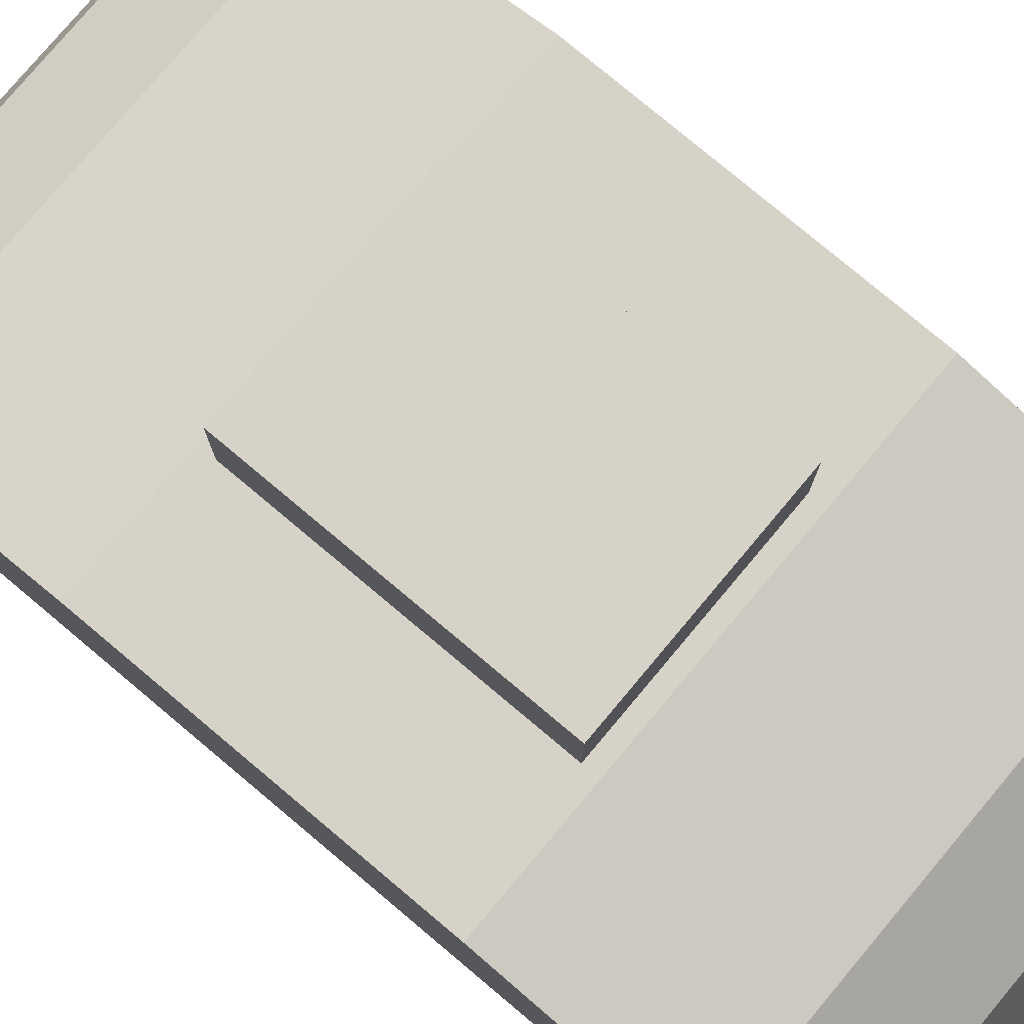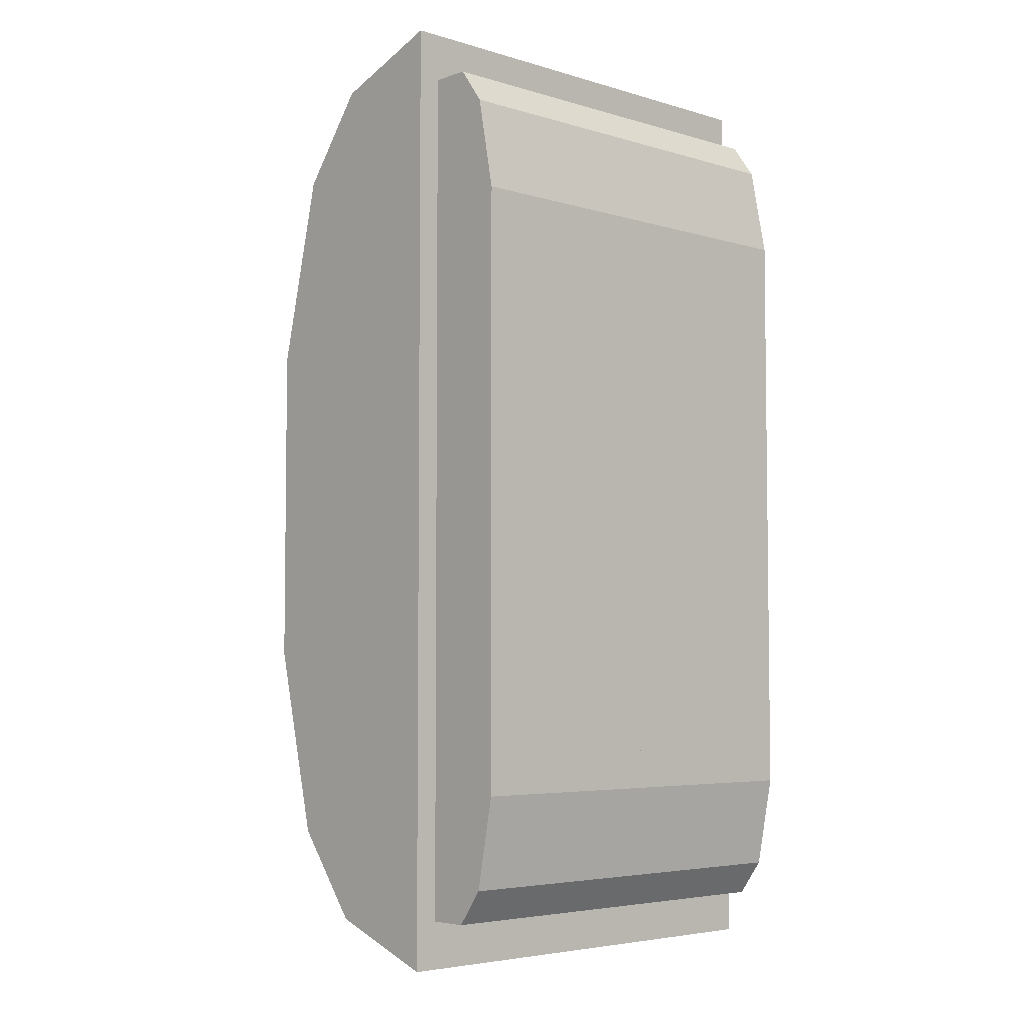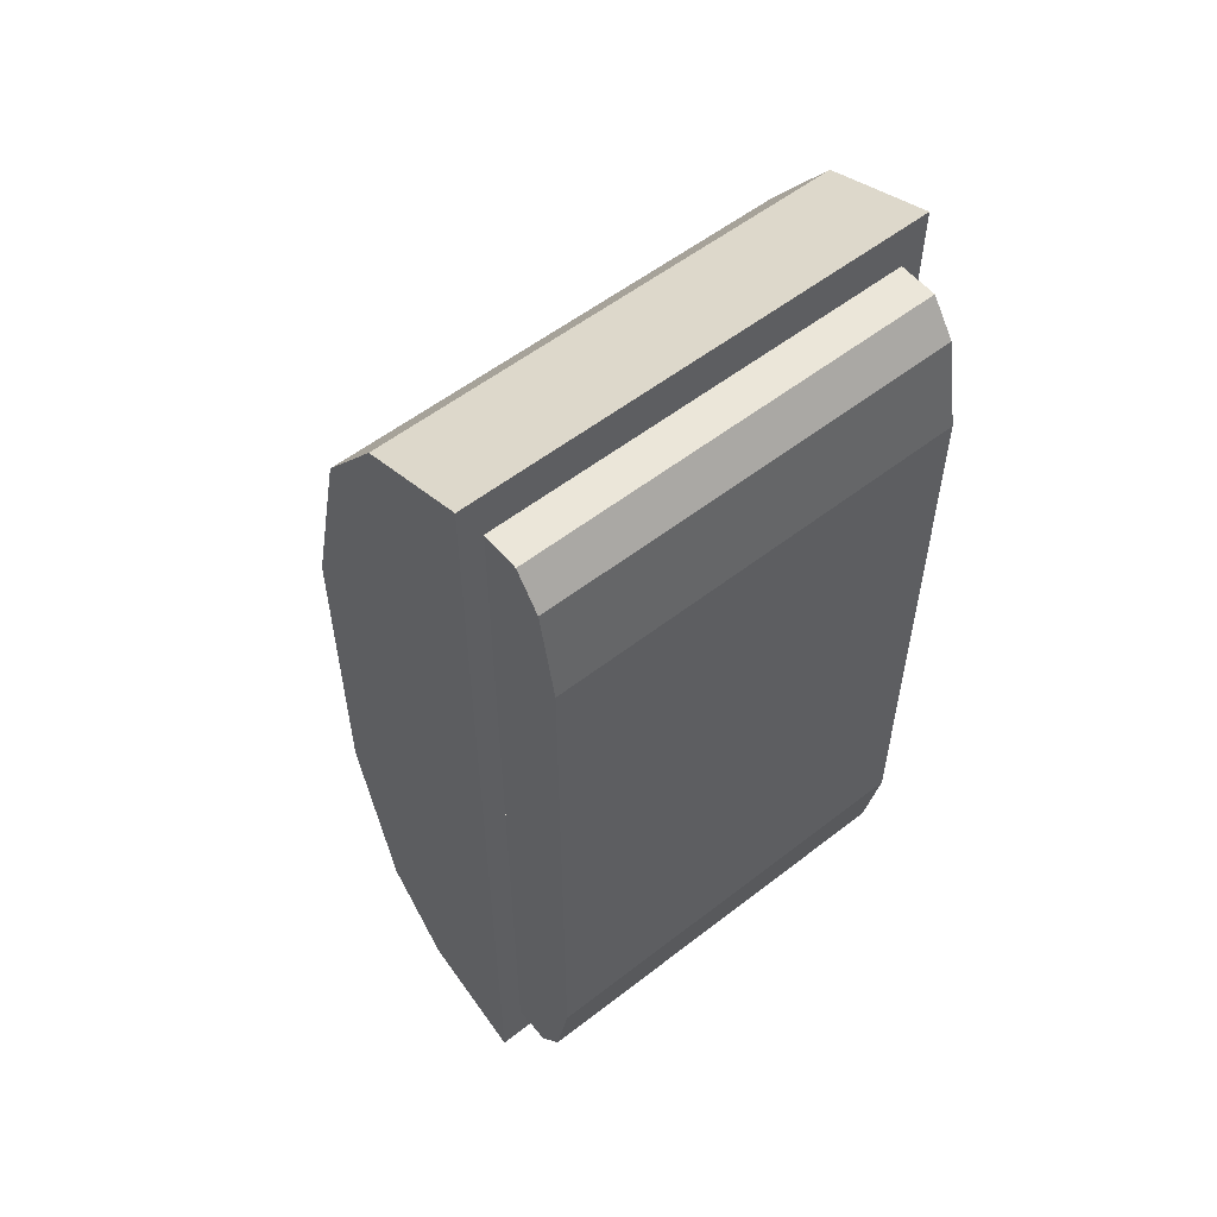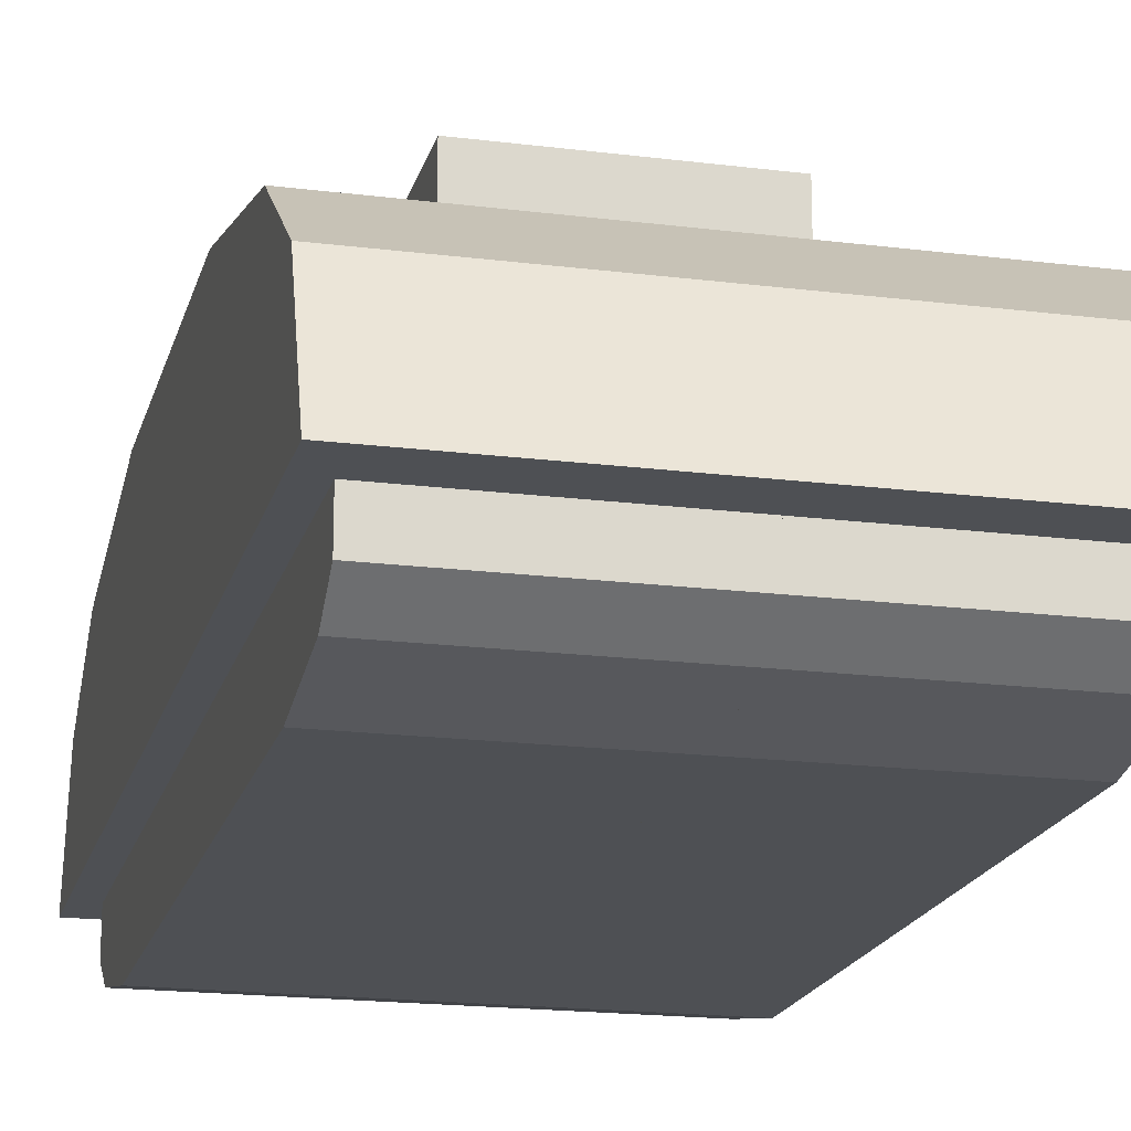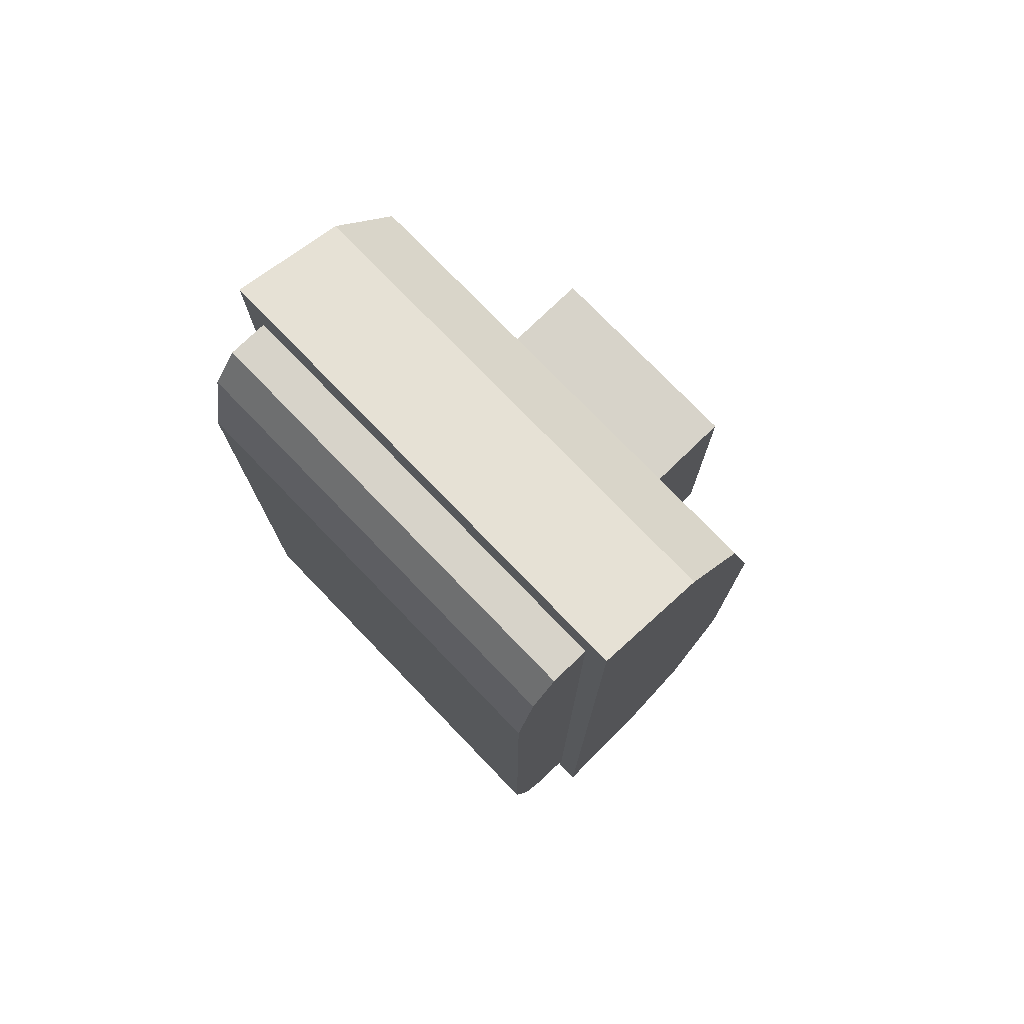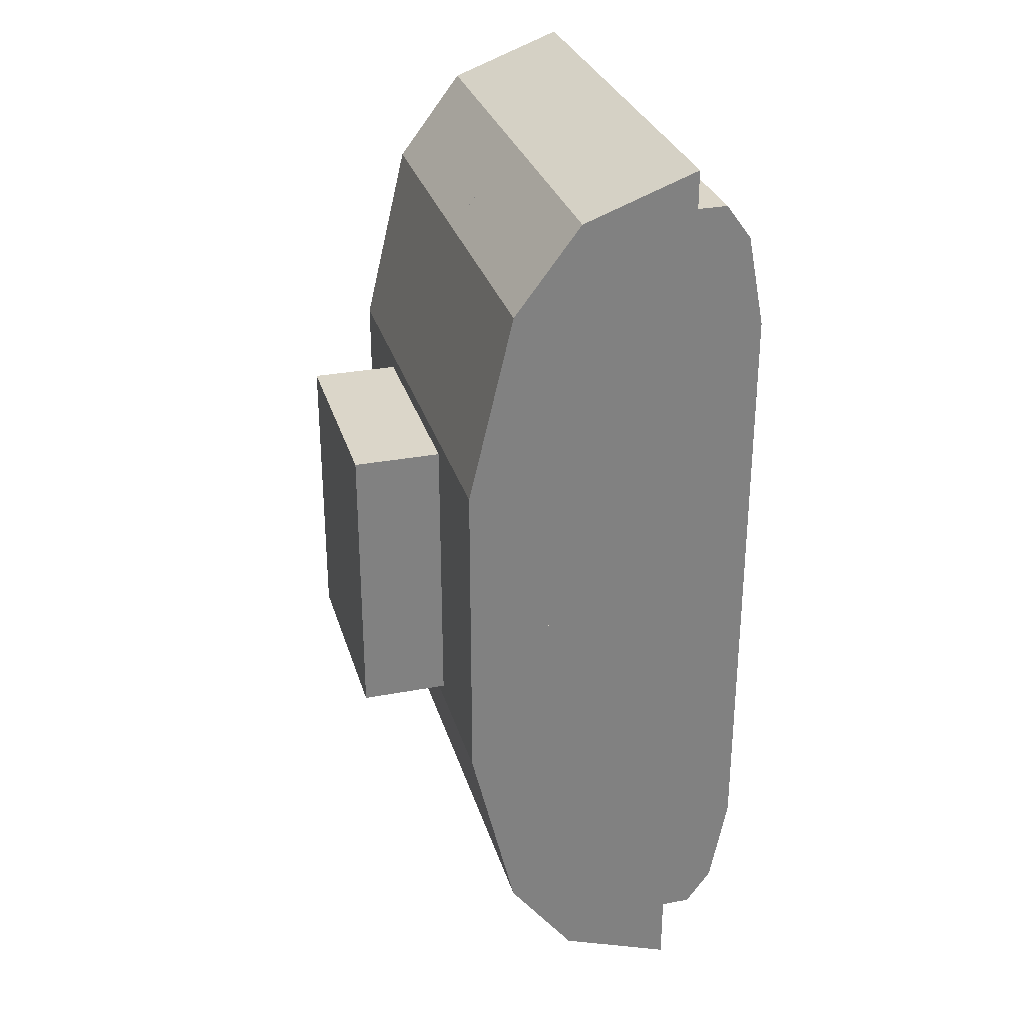
<metadata>
{"format":"obj","ext":"obj","renderer":"f3d","projection":"perspective","resolution":1024,"background":"white","views":[{"elev":78.4,"azim":130.0,"up":"+Z"},{"elev":-4.8,"azim":136.8,"up":"+Y"},{"elev":56.0,"azim":140.9,"up":"+Y"},{"elev":-18.5,"azim":166.3,"up":"+Z"},{"elev":76.2,"azim":-134.0,"up":"+Y"},{"elev":29.8,"azim":74.5,"up":"+Y"}]}
</metadata>
<code>
v 1.731 0 -1
v 1.731 1 0.3927
v 1.731 -0 0.3927
v 1.731 2.706 -0.2967
v 1.731 2.965 -1
v 0.2596 2.706 -0.2967
v 1.731 2.171 0.1122
v 0.2596 1 0.3927
v 0.2596 2.171 0.1122
v 1.585 2.67 -1
v 1.585 0 -1
v 1.585 2.67 -1.242
v 0.2596 2.965 -1
v 0.2596 2.67 -1
v 0.2596 2.67 -1.242
v 1.585 0 -1.242
v 1.585 0 -1.4
v 0.2596 2.454 -1.4
v 1.585 1.879 -1.511
v 1.585 0 -1.511
v 0.2596 1.879 -1.511
v 1.585 2.454 -1.4
v 0.9363 0.9071 0.3927
v 0.2596 0.9071 0.3927
v 0.9363 0.9071 0.9392
v 0.9363 -0 0.3927
v 0.2596 0.9071 0.9392
v 0.9363 -0 0.9392
v 0.2596 -0 0.3927
v -1.212 0 -1
v -1.212 -0 0.3927
v -1.212 1 0.3927
v 0.2596 0 -1
v -1.212 2.706 -0.2967
v -1.212 2.965 -1
v -1.212 2.171 0.1122
v -1.066 2.67 -1
v -1.066 2.67 -1.242
v -1.066 0 -1
v 0.2596 0 -1
v 0.2596 0 -1.242
v 0.2596 0 -1.4
v -1.066 2.454 -1.4
v -1.066 0 -1.4
v -1.066 1.879 -1.511
v -1.066 0 -1.511
v 0.2596 0 -1.511
v -0.4171 0.9071 0.3927
v -0.4171 0.9071 0.9392
v -0.4171 -0 0.3927
v -0.4171 -0 0.9392
v 0.2596 -0 0.3927
v 1.731 -1 0.3927
v 1.731 -2.706 -0.2967
v 0.2596 -2.706 -0.2967
v 1.731 -2.965 -1
v 0.2596 -1 0.3927
v 1.731 -2.171 0.1122
v 0.2596 -2.171 0.1122
v 1.585 -2.67 -1
v 1.585 -2.67 -1.242
v 0.2596 -2.965 -1
v 0.2596 -2.67 -1
v 0.2596 -2.67 -1.242
v 1.585 -2.454 -1.4
v 0.2596 -2.454 -1.4
v 1.585 -1.879 -1.511
v 0.2596 -1.879 -1.511
v 0.9363 -0.9071 0.3927
v 0.9363 -0.9071 0.9392
v 0.2596 -0.9071 0.3927
v 0.2596 -0.9071 0.9392
v 0.2596 -0 0.9392
v -1.212 -1 0.3927
v -1.212 -2.706 -0.2967
v -1.212 -2.965 -1
v -1.212 -2.171 0.1122
v -1.066 -2.67 -1
v -1.066 -2.67 -1.242
v -1.066 0 -1.242
v -1.066 -1.879 -1.511
v -1.066 -2.454 -1.4
v -0.4171 -0.9071 0.3927
v -0.4171 -0.9071 0.9392
f 1 2 3
f 4 5 6
f 2 7 8
f 7 4 9
f 10 11 12
f 5 1 11
f 13 5 14
f 14 10 15
f 12 16 17
f 15 12 18
f 19 20 21
f 22 17 20
f 18 22 21
f 23 24 25
f 3 2 26
f 2 8 24
f 25 27 28
f 26 23 28
f 8 24 29
f 30 31 32
f 29 33 8
f 34 6 35
f 32 8 36
f 36 9 34
f 37 38 39
f 35 37 39
f 13 14 35
f 33 40 14
f 41 42 15
f 14 15 37
f 40 41 14
f 38 43 44
f 15 18 38
f 45 21 46
f 42 47 18
f 43 45 46
f 18 21 43
f 48 49 24
f 31 50 32
f 32 48 24
f 49 51 27
f 24 27 52
f 50 51 48
f 1 11 33
f 1 3 53
f 1 33 3
f 54 55 56
f 53 57 58
f 58 59 54
f 60 61 11
f 56 60 11
f 62 63 56
f 63 64 60
f 11 16 40
f 17 20 42
f 61 65 17
f 64 66 61
f 16 17 41
f 67 68 20
f 65 67 20
f 66 68 65
f 69 70 71
f 3 26 53
f 53 69 71
f 29 52 3
f 70 28 72
f 52 73 26
f 26 28 69
f 30 33 39
f 57 29 71
f 30 74 31
f 30 31 33
f 33 29 57
f 75 76 55
f 74 77 57
f 77 75 59
f 78 39 79
f 76 30 39
f 62 76 63
f 33 62 63
f 41 64 42
f 63 78 64
f 39 40 80
f 40 63 41
f 44 42 46
f 79 80 44
f 64 79 66
f 80 41 44
f 81 46 68
f 42 66 47
f 82 44 46
f 66 82 68
f 83 71 84
f 31 74 50
f 74 57 71
f 29 31 52
f 84 72 51
f 52 50 73
f 71 52 72
f 50 83 51
f 1 5 2
f 5 4 2
f 4 7 2
f 5 13 6
f 7 9 8
f 4 6 9
f 11 16 12
f 10 5 11
f 5 10 14
f 10 12 15
f 22 12 17
f 12 22 18
f 20 47 21
f 19 22 20
f 22 19 21
f 24 27 25
f 2 23 26
f 23 2 24
f 27 73 28
f 23 25 28
f 24 52 29
f 35 30 32
f 34 35 32
f 36 34 32
f 33 13 8
f 13 6 8
f 6 9 8
f 6 13 35
f 8 9 36
f 9 6 34
f 38 80 39
f 30 35 39
f 14 37 35
f 13 33 14
f 42 18 15
f 15 38 37
f 41 15 14
f 80 38 44
f 18 43 38
f 21 47 46
f 47 21 18
f 44 43 46
f 21 45 43
f 49 27 24
f 50 48 32
f 8 32 24
f 51 73 27
f 27 73 52
f 51 49 48
f 11 40 33
f 56 1 53
f 54 56 53
f 58 54 53
f 33 29 3
f 55 62 56
f 57 59 58
f 59 55 54
f 61 16 11
f 1 56 11
f 63 60 56
f 64 61 60
f 16 41 40
f 20 47 42
f 16 61 17
f 66 65 61
f 17 42 41
f 68 47 20
f 17 65 20
f 68 67 65
f 70 72 71
f 26 69 53
f 57 53 71
f 52 26 3
f 28 73 72
f 73 28 26
f 28 70 69
f 33 40 39
f 29 52 71
f 30 76 74
f 76 75 74
f 75 77 74
f 31 29 33
f 62 33 57
f 55 62 57
f 59 55 57
f 76 62 55
f 77 59 57
f 75 55 59
f 39 80 79
f 78 76 39
f 76 78 63
f 40 33 63
f 64 66 42
f 78 79 64
f 40 41 80
f 63 64 41
f 42 47 46
f 82 79 44
f 79 82 66
f 41 42 44
f 46 47 68
f 66 68 47
f 81 82 46
f 82 81 68
f 71 72 84
f 74 83 50
f 83 74 71
f 31 50 52
f 72 73 51
f 50 51 73
f 52 73 72
f 83 84 51

</code>
